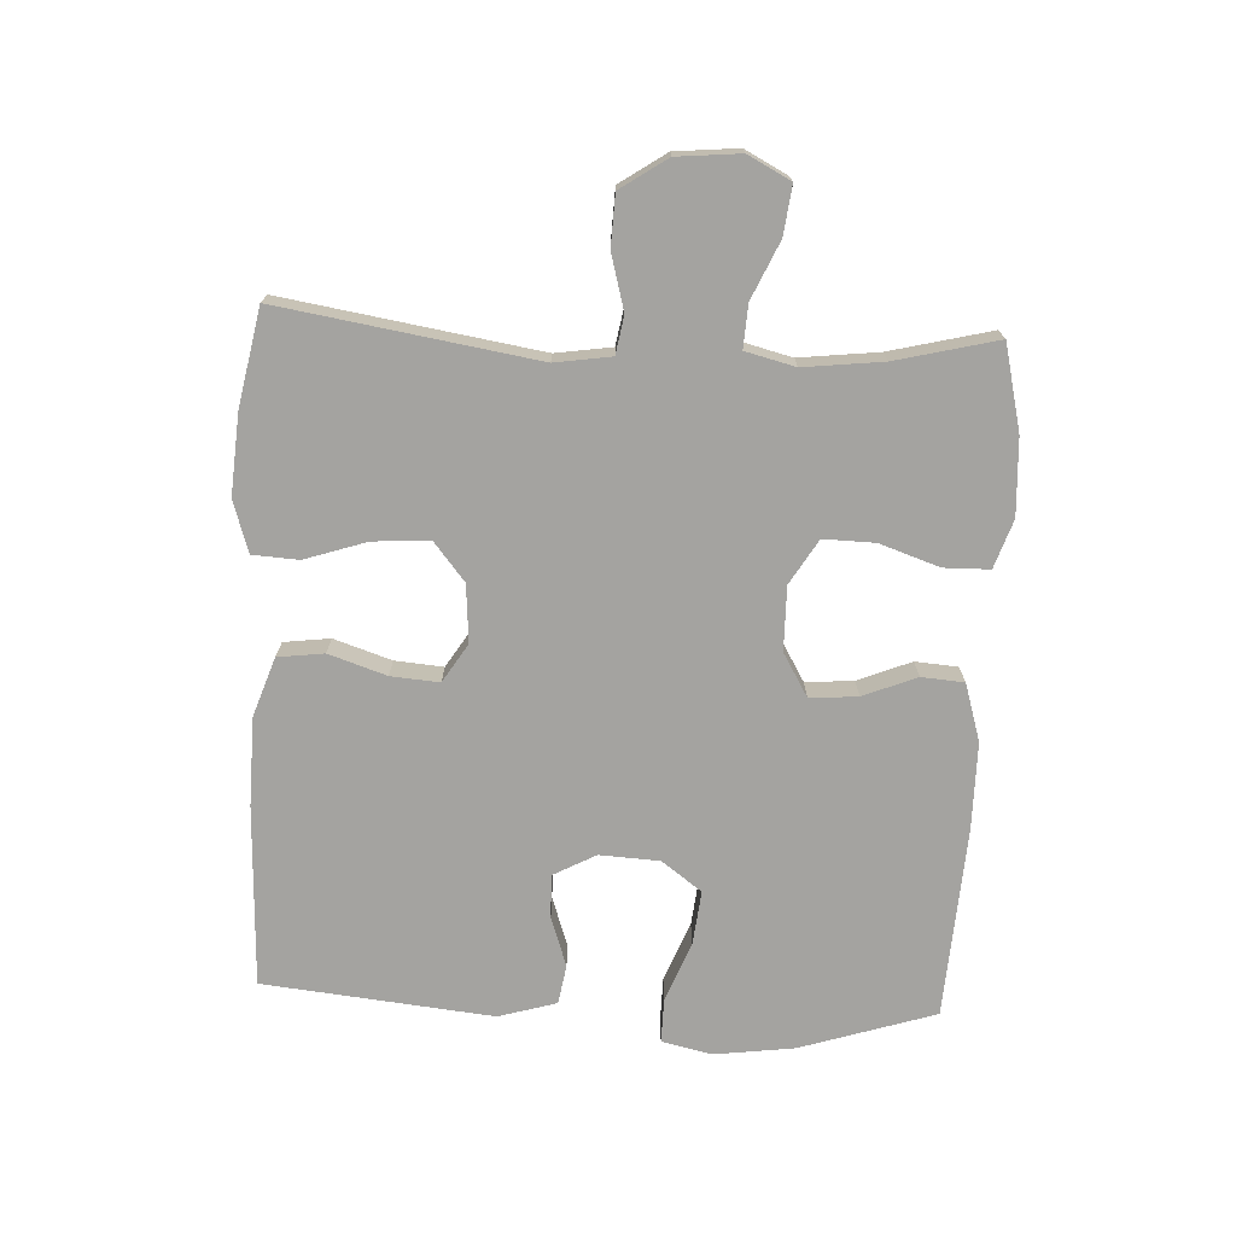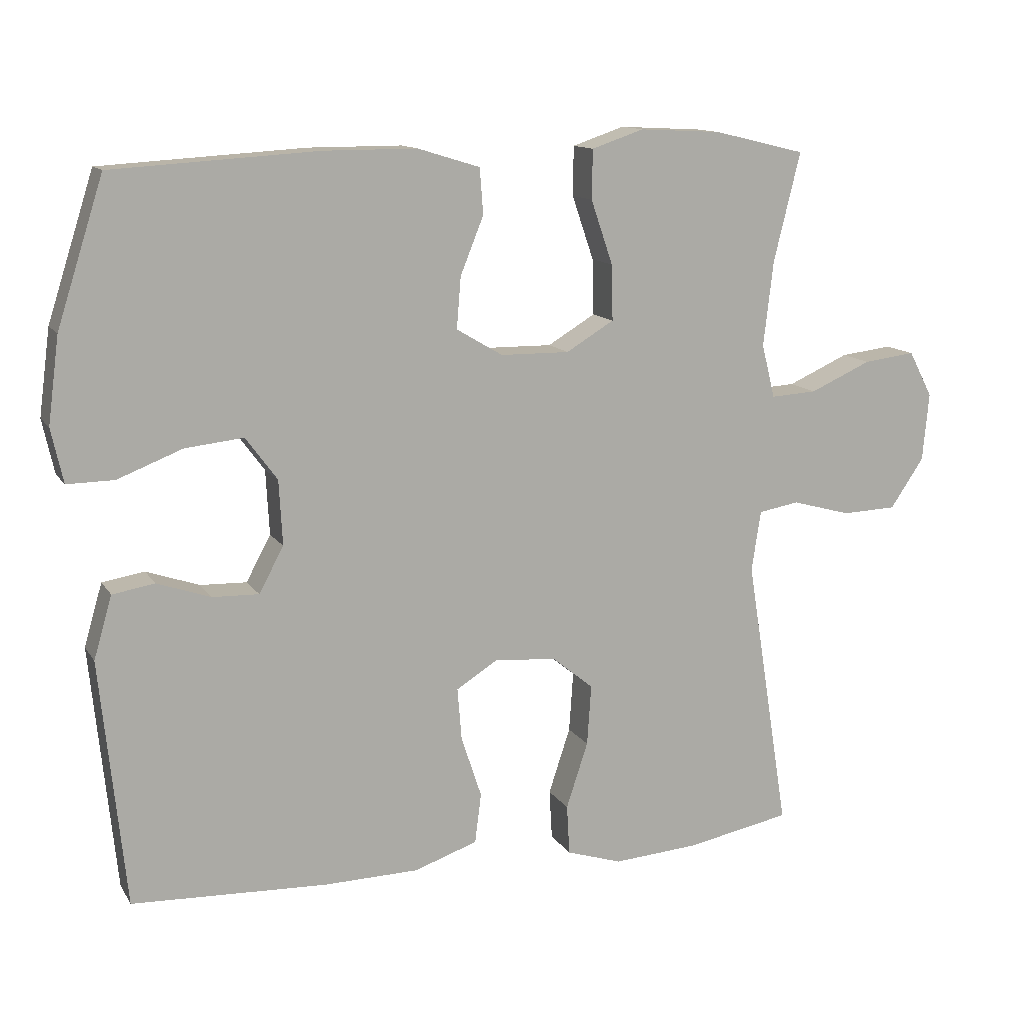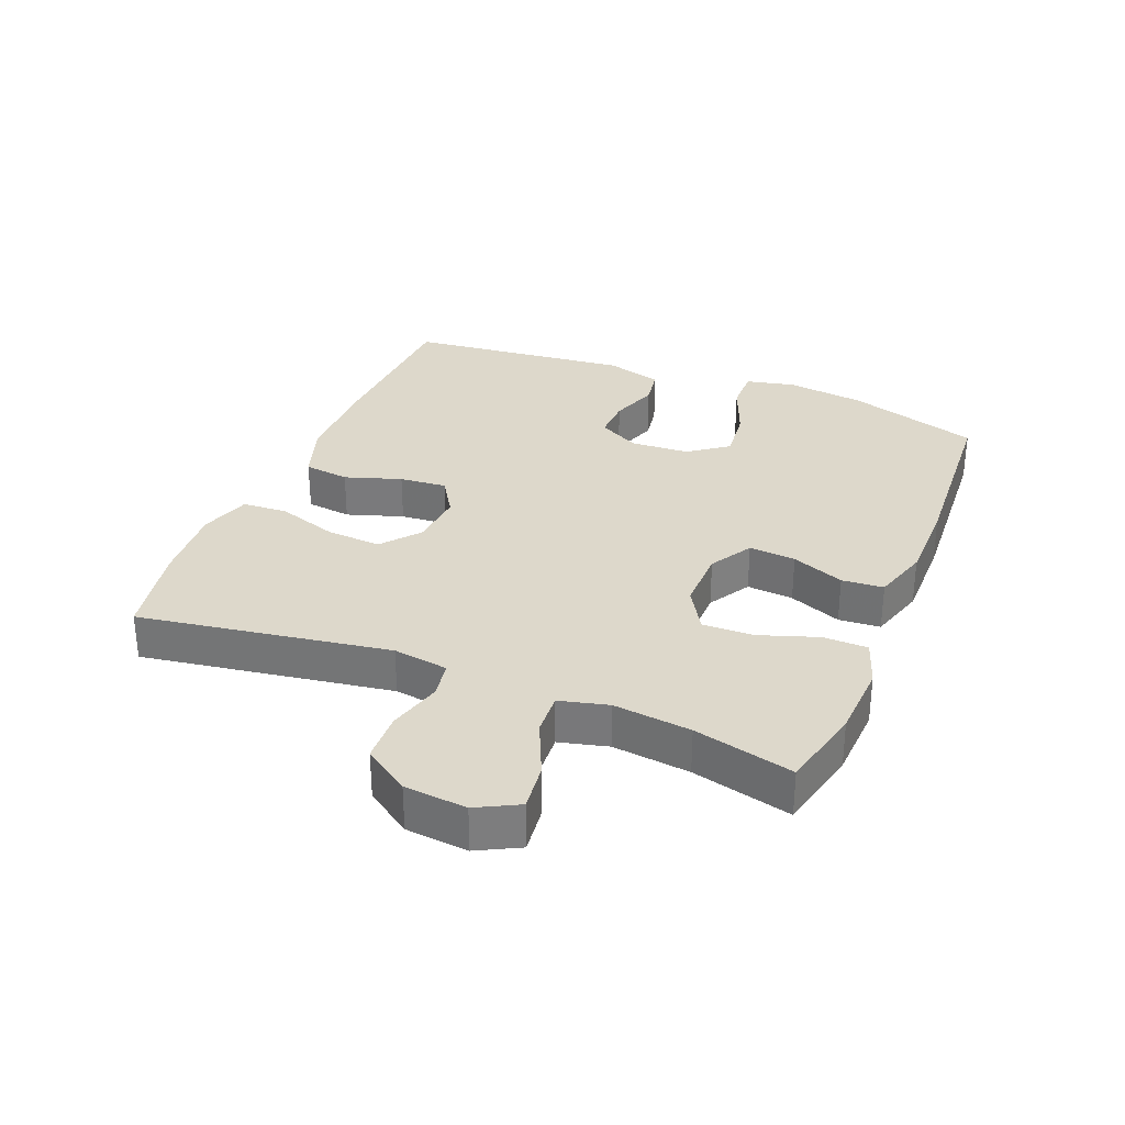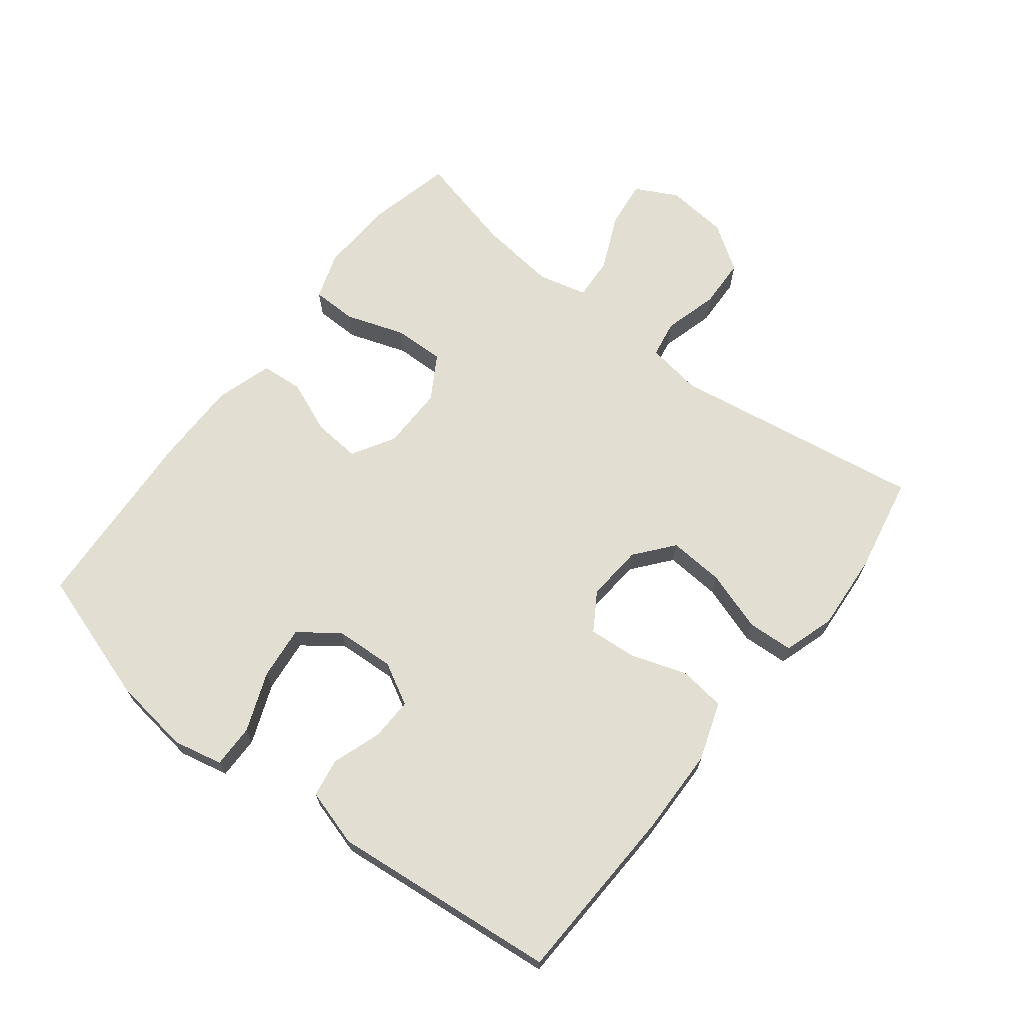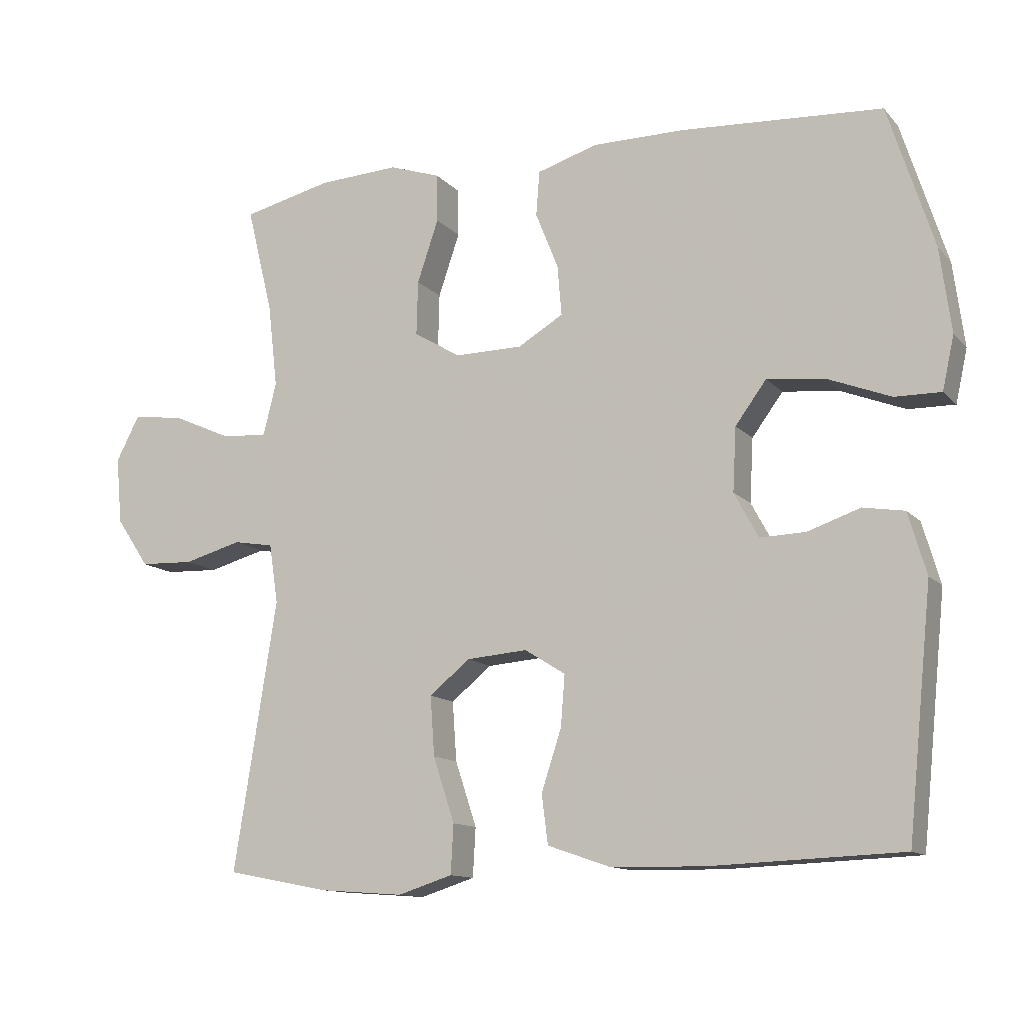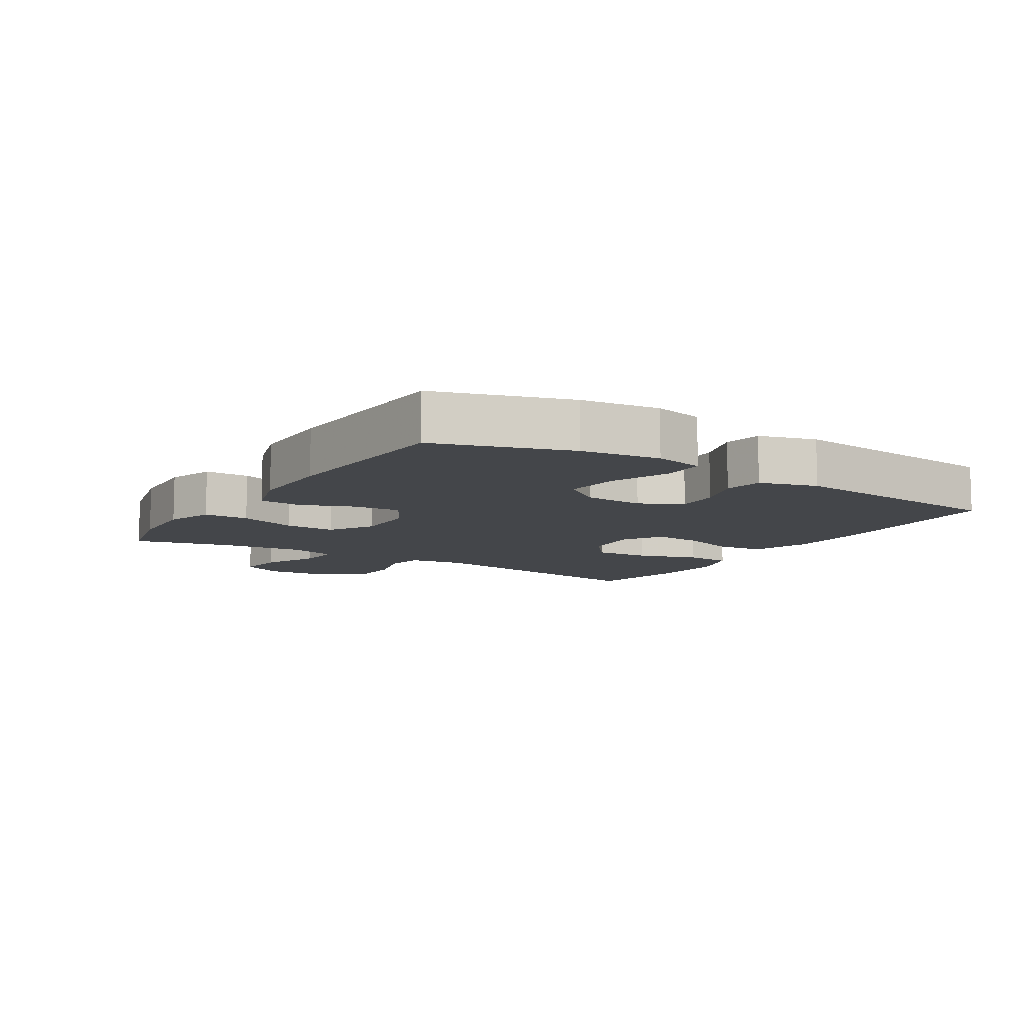
<metadata>
{"format":"obj","ext":"obj","renderer":"f3d","projection":"perspective","resolution":1024,"background":"white","views":[{"elev":-73.0,"azim":-92.8,"up":"+Y"},{"elev":12.6,"azim":159.4,"up":"+Z"},{"elev":31.3,"azim":-68.0,"up":"+Y"},{"elev":68.0,"azim":127.9,"up":"+Y"},{"elev":-12.4,"azim":25.0,"up":"+Z"},{"elev":-9.6,"azim":57.9,"up":"+Y"}]}
</metadata>
<code>
v 0.5 0.07 0.5
v 0.566 0.07 0.293
v 0.582 0.07 0.171
v 0.565 0.07 0.094
v 0.498 0.07 0.095
v 0.406 0.07 0.131
v 0.323 0.07 0.14
v 0.278 0.07 0.079
v 0.273 0.07 -0.013
v 0.308 0.07 -0.078
v 0.374 0.07 -0.076
v 0.45 0.07 -0.05
v 0.51 0.07 -0.06
v 0.536 0.07 -0.149
v 0.5 0.07 -0.5
v 0.222 0.07 -0.511
v 0.087 0.07 -0.508
v -0.003 0.07 -0.477
v -0.012 0.07 -0.406
v 0.017 0.07 -0.318
v 0.023 0.07 -0.244
v -0.036 0.07 -0.207
v -0.124 0.07 -0.214
v -0.183 0.07 -0.262
v -0.177 0.07 -0.348
v -0.146 0.07 -0.442
v -0.15 0.07 -0.513
v -0.229 0.07 -0.538
v -0.351 0.07 -0.529
v -0.5 0.07 -0.5
v -0.438 0.07 -0.109
v -0.451 0.07 -0.023
v -0.509 0.07 -0.013
v -0.593 0.07 -0.036
v -0.671 0.07 -0.033
v -0.719 0.07 0.038
v -0.728 0.07 0.135
v -0.694 0.07 0.2
v -0.62 0.07 0.191
v -0.533 0.07 0.152
v -0.467 0.07 0.148
v -0.448 0.07 0.224
v -0.462 0.07 0.345
v -0.5 0.07 0.5
v -0.37 0.07 0.531
v -0.253 0.07 0.537
v -0.179 0.07 0.512
v -0.178 0.07 0.442
v -0.209 0.07 0.351
v -0.211 0.07 0.272
v -0.143 0.07 0.231
v -0.045 0.07 0.232
v 0.021 0.07 0.271
v 0.015 0.07 0.344
v -0.018 0.07 0.426
v -0.013 0.07 0.491
v 0.075 0.07 0.518
v 0.209 0.07 0.518
v 0.5 0 0.5
v 0.566 0 0.293
v 0.582 0 0.171
v 0.565 0 0.094
v 0.498 0 0.095
v 0.406 0 0.131
v 0.323 0 0.14
v 0.278 0 0.079
v 0.273 0 -0.013
v 0.308 0 -0.078
v 0.374 0 -0.076
v 0.45 0 -0.05
v 0.51 0 -0.06
v 0.536 0 -0.149
v 0.5 0 -0.5
v 0.222 0 -0.511
v 0.087 0 -0.508
v -0.003 0 -0.477
v -0.012 0 -0.406
v 0.017 0 -0.318
v 0.023 0 -0.244
v -0.036 0 -0.207
v -0.124 0 -0.214
v -0.183 0 -0.262
v -0.177 0 -0.348
v -0.146 0 -0.442
v -0.15 0 -0.513
v -0.229 0 -0.538
v -0.351 0 -0.529
v -0.5 0 -0.5
v -0.438 0 -0.109
v -0.451 0 -0.023
v -0.509 0 -0.013
v -0.593 0 -0.036
v -0.671 0 -0.033
v -0.719 0 0.038
v -0.728 0 0.135
v -0.694 0 0.2
v -0.62 0 0.191
v -0.533 0 0.152
v -0.467 0 0.148
v -0.448 0 0.224
v -0.462 0 0.345
v -0.5 0 0.5
v -0.37 0 0.531
v -0.253 0 0.537
v -0.179 0 0.512
v -0.178 0 0.442
v -0.209 0 0.351
v -0.211 0 0.272
v -0.143 0 0.231
v -0.045 0 0.232
v 0.021 0 0.271
v 0.015 0 0.344
v -0.018 0 0.426
v -0.013 0 0.491
v 0.075 0 0.518
v 0.209 0 0.518
f 4 5 6
f 3 4 6
f 2 3 6
f 1 2 6
f 58 1 6
f 57 58 6
f 56 57 6
f 55 56 6
f 54 55 6
f 53 54 6 7
f 52 53 7 8
f 51 52 8 9
f 47 48 49
f 46 47 49
f 45 46 49
f 44 45 49
f 43 44 49
f 42 43 49 50
f 41 42 50 51
f 38 39 40
f 37 38 40
f 36 37 40
f 35 36 40
f 34 35 40
f 33 34 40
f 32 33 40 41
f 51 9 10
f 41 51 10
f 32 41 10
f 31 32 10
f 29 30 31
f 28 29 31
f 27 28 31
f 26 27 31
f 25 26 31
f 18 19 20
f 17 18 20
f 16 17 20
f 15 16 20
f 14 15 20
f 13 14 20
f 12 13 20
f 11 12 20
f 11 20 21
f 10 11 21 22
f 24 25 31
f 23 24 31
f 10 22 23 31
f 64 63 62
f 64 62 61
f 64 61 60
f 64 60 59
f 64 59 116
f 64 116 115
f 64 115 114
f 64 114 113
f 64 113 112
f 65 64 112 111
f 66 65 111 110
f 67 66 110 109
f 107 106 105
f 107 105 104
f 107 104 103
f 107 103 102
f 107 102 101
f 108 107 101 100
f 109 108 100 99
f 98 97 96
f 98 96 95
f 98 95 94
f 98 94 93
f 98 93 92
f 98 92 91
f 99 98 91 90
f 68 67 109
f 68 109 99
f 68 99 90
f 68 90 89
f 89 88 87
f 89 87 86
f 89 86 85
f 89 85 84
f 89 84 83
f 78 77 76
f 78 76 75
f 78 75 74
f 78 74 73
f 78 73 72
f 78 72 71
f 78 71 70
f 78 70 69
f 79 78 69
f 80 79 69 68
f 89 83 82
f 89 82 81
f 89 81 80 68
f 1 59 60 2
f 2 60 61 3
f 3 61 62 4
f 4 62 63 5
f 5 63 64 6
f 6 64 65 7
f 7 65 66 8
f 8 66 67 9
f 9 67 68 10
f 10 68 69 11
f 11 69 70 12
f 12 70 71 13
f 13 71 72 14
f 14 72 73 15
f 15 73 74 16
f 16 74 75 17
f 17 75 76 18
f 18 76 77 19
f 19 77 78 20
f 20 78 79 21
f 21 79 80 22
f 22 80 81 23
f 23 81 82 24
f 24 82 83 25
f 25 83 84 26
f 26 84 85 27
f 27 85 86 28
f 28 86 87 29
f 29 87 88 30
f 30 88 89 31
f 31 89 90 32
f 32 90 91 33
f 33 91 92 34
f 34 92 93 35
f 35 93 94 36
f 36 94 95 37
f 37 95 96 38
f 38 96 97 39
f 39 97 98 40
f 40 98 99 41
f 41 99 100 42
f 42 100 101 43
f 43 101 102 44
f 44 102 103 45
f 45 103 104 46
f 46 104 105 47
f 47 105 106 48
f 48 106 107 49
f 49 107 108 50
f 50 108 109 51
f 51 109 110 52
f 52 110 111 53
f 53 111 112 54
f 54 112 113 55
f 55 113 114 56
f 56 114 115 57
f 57 115 116 58
f 58 116 59 1

</code>
